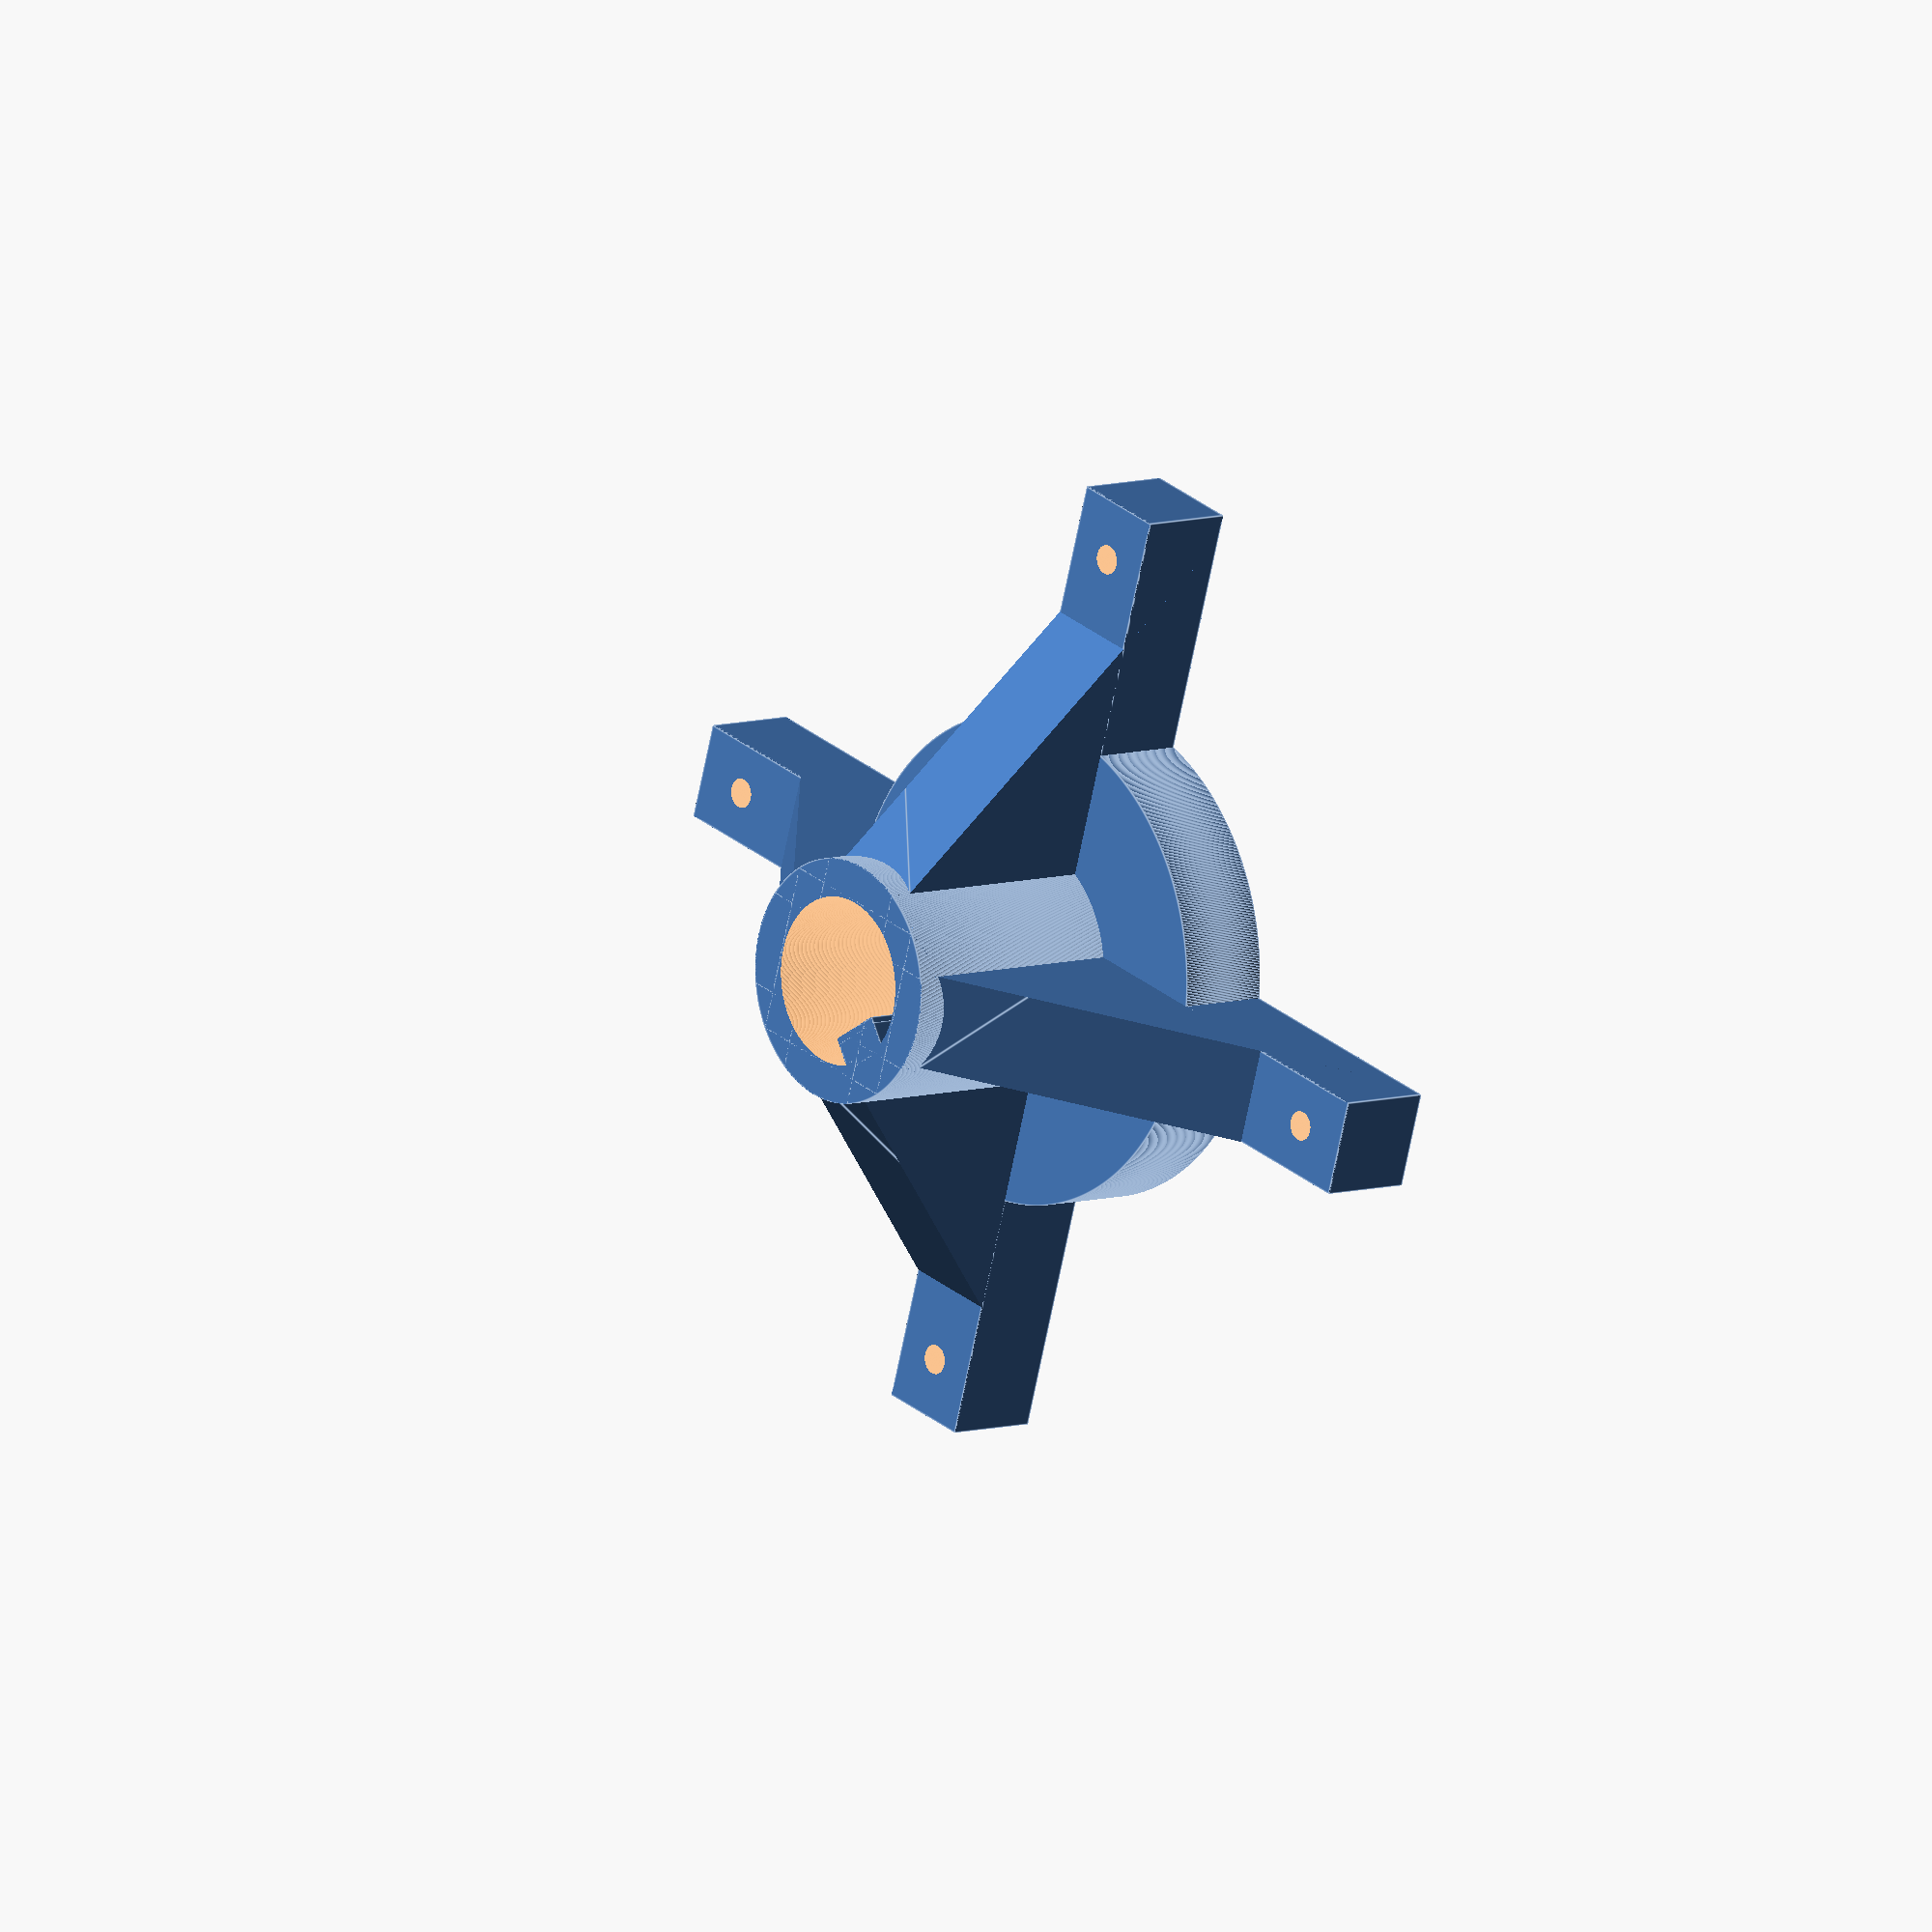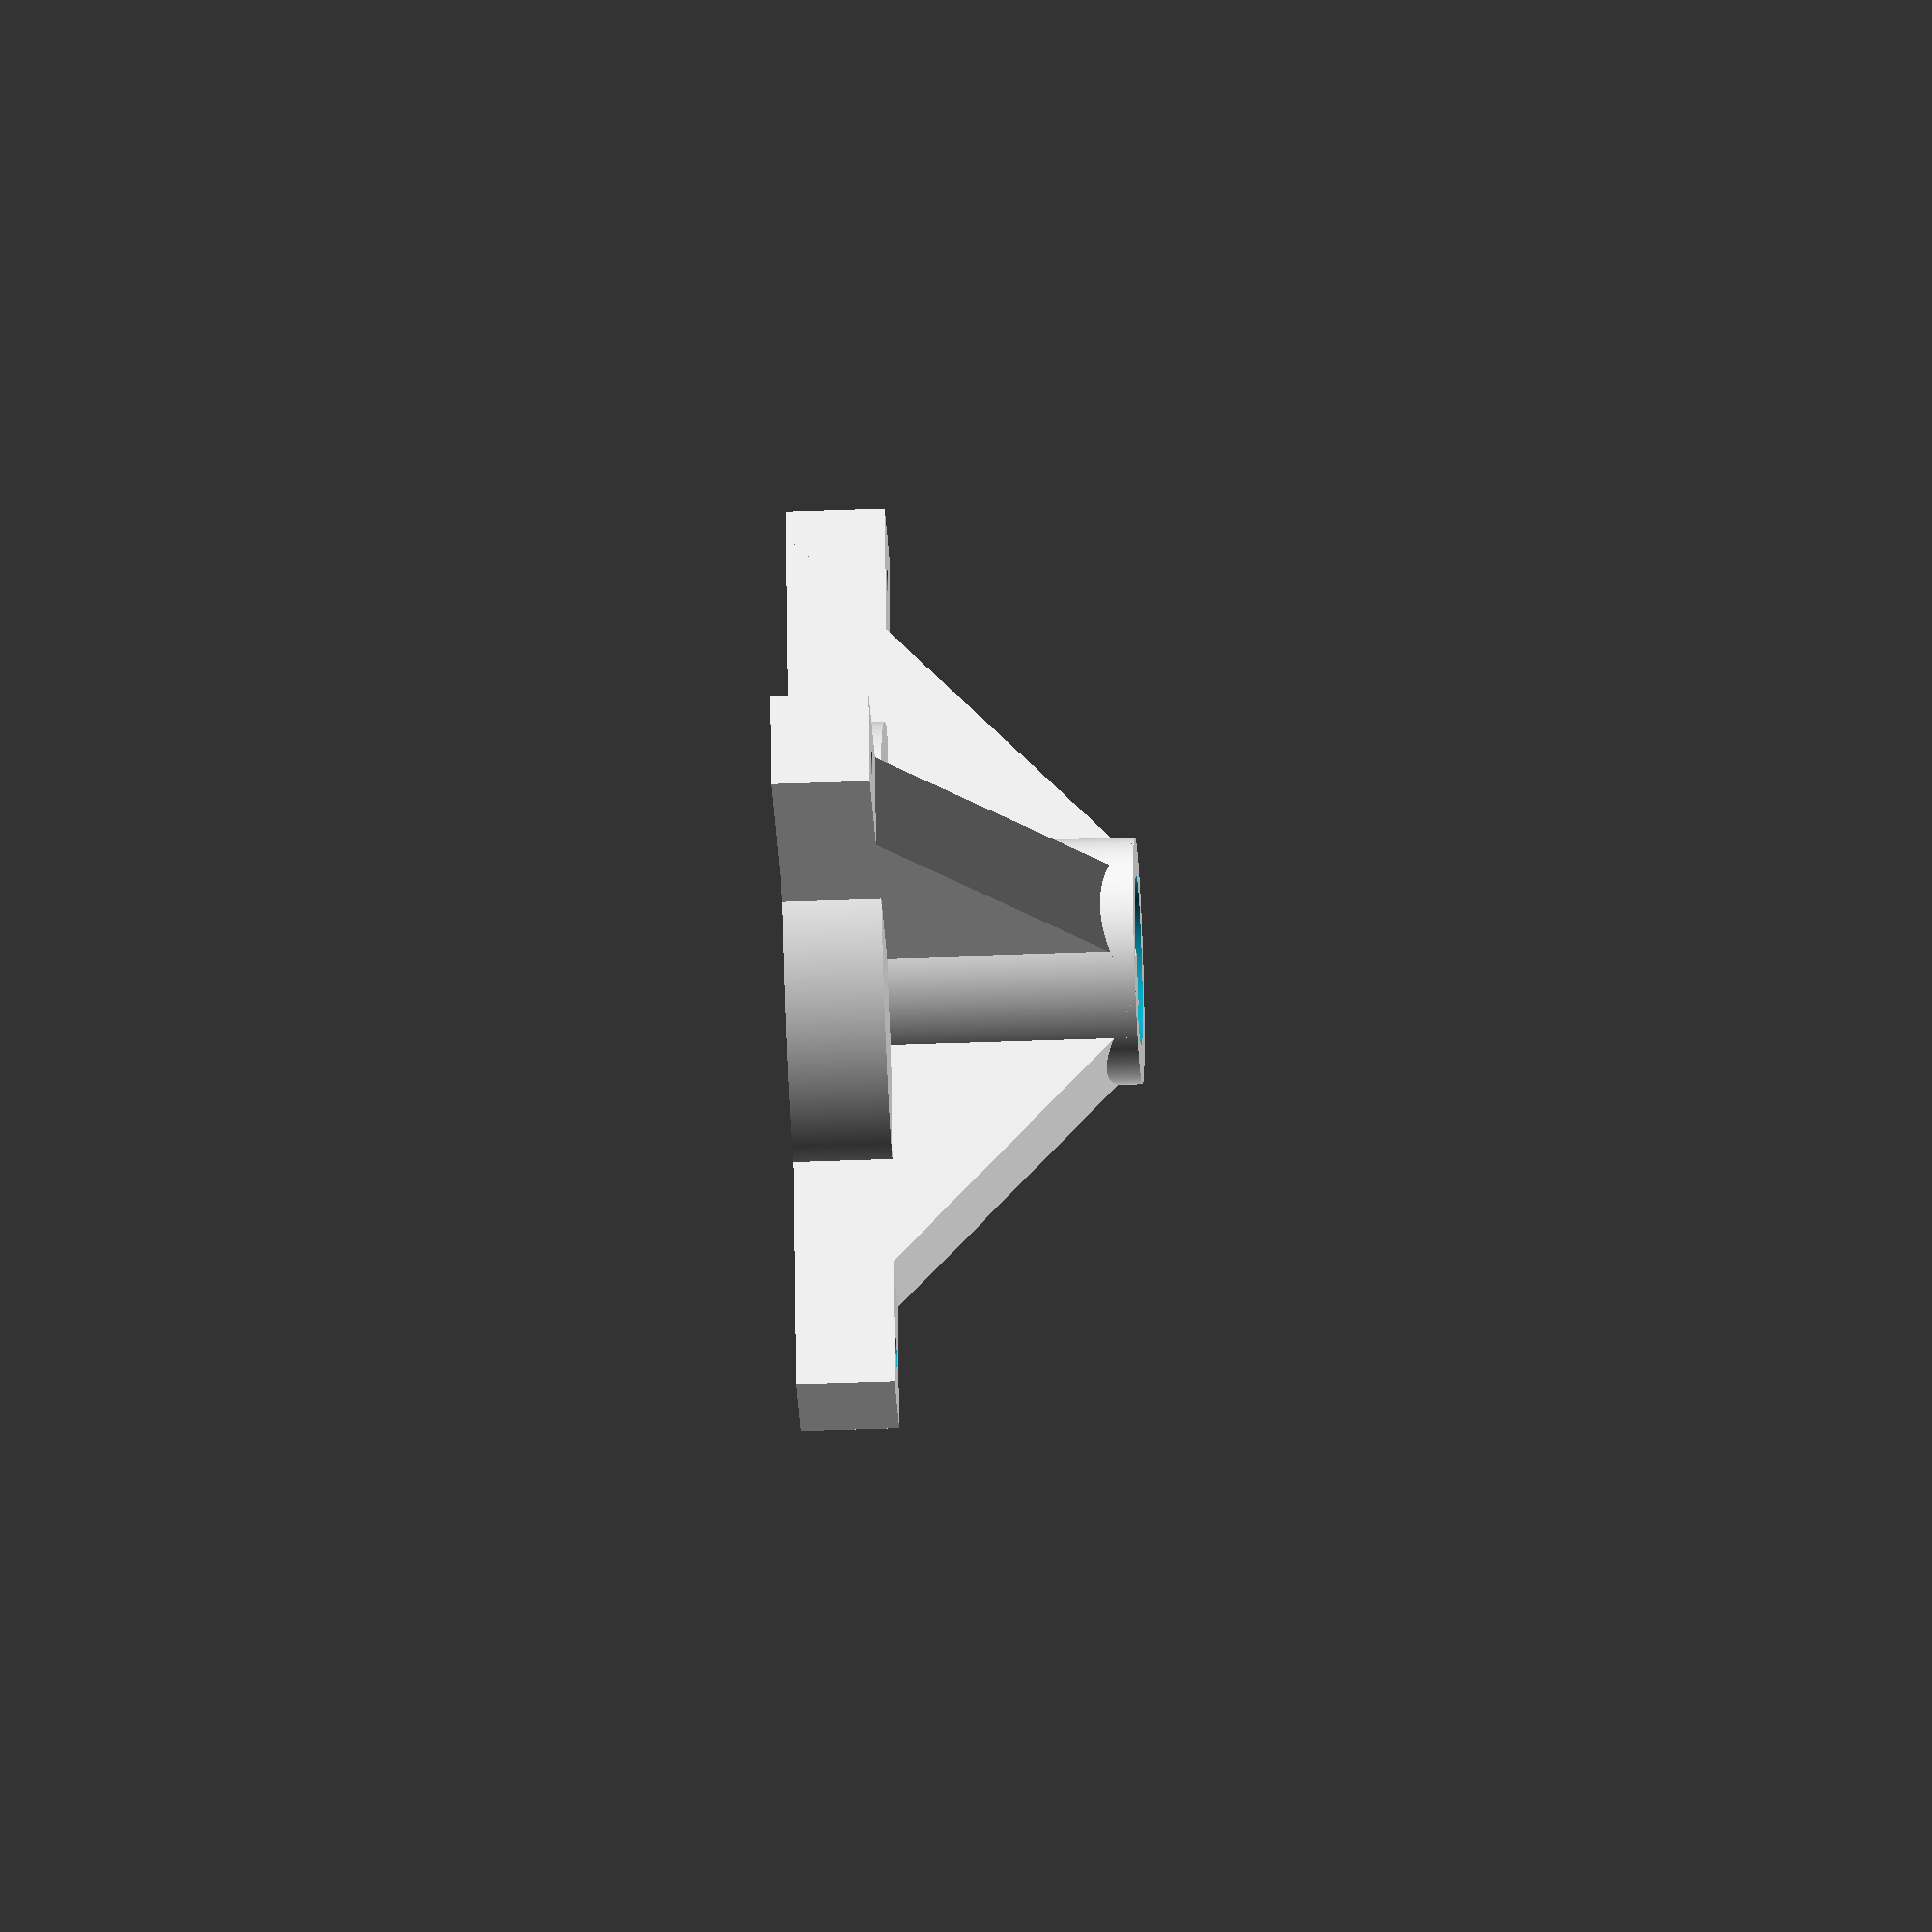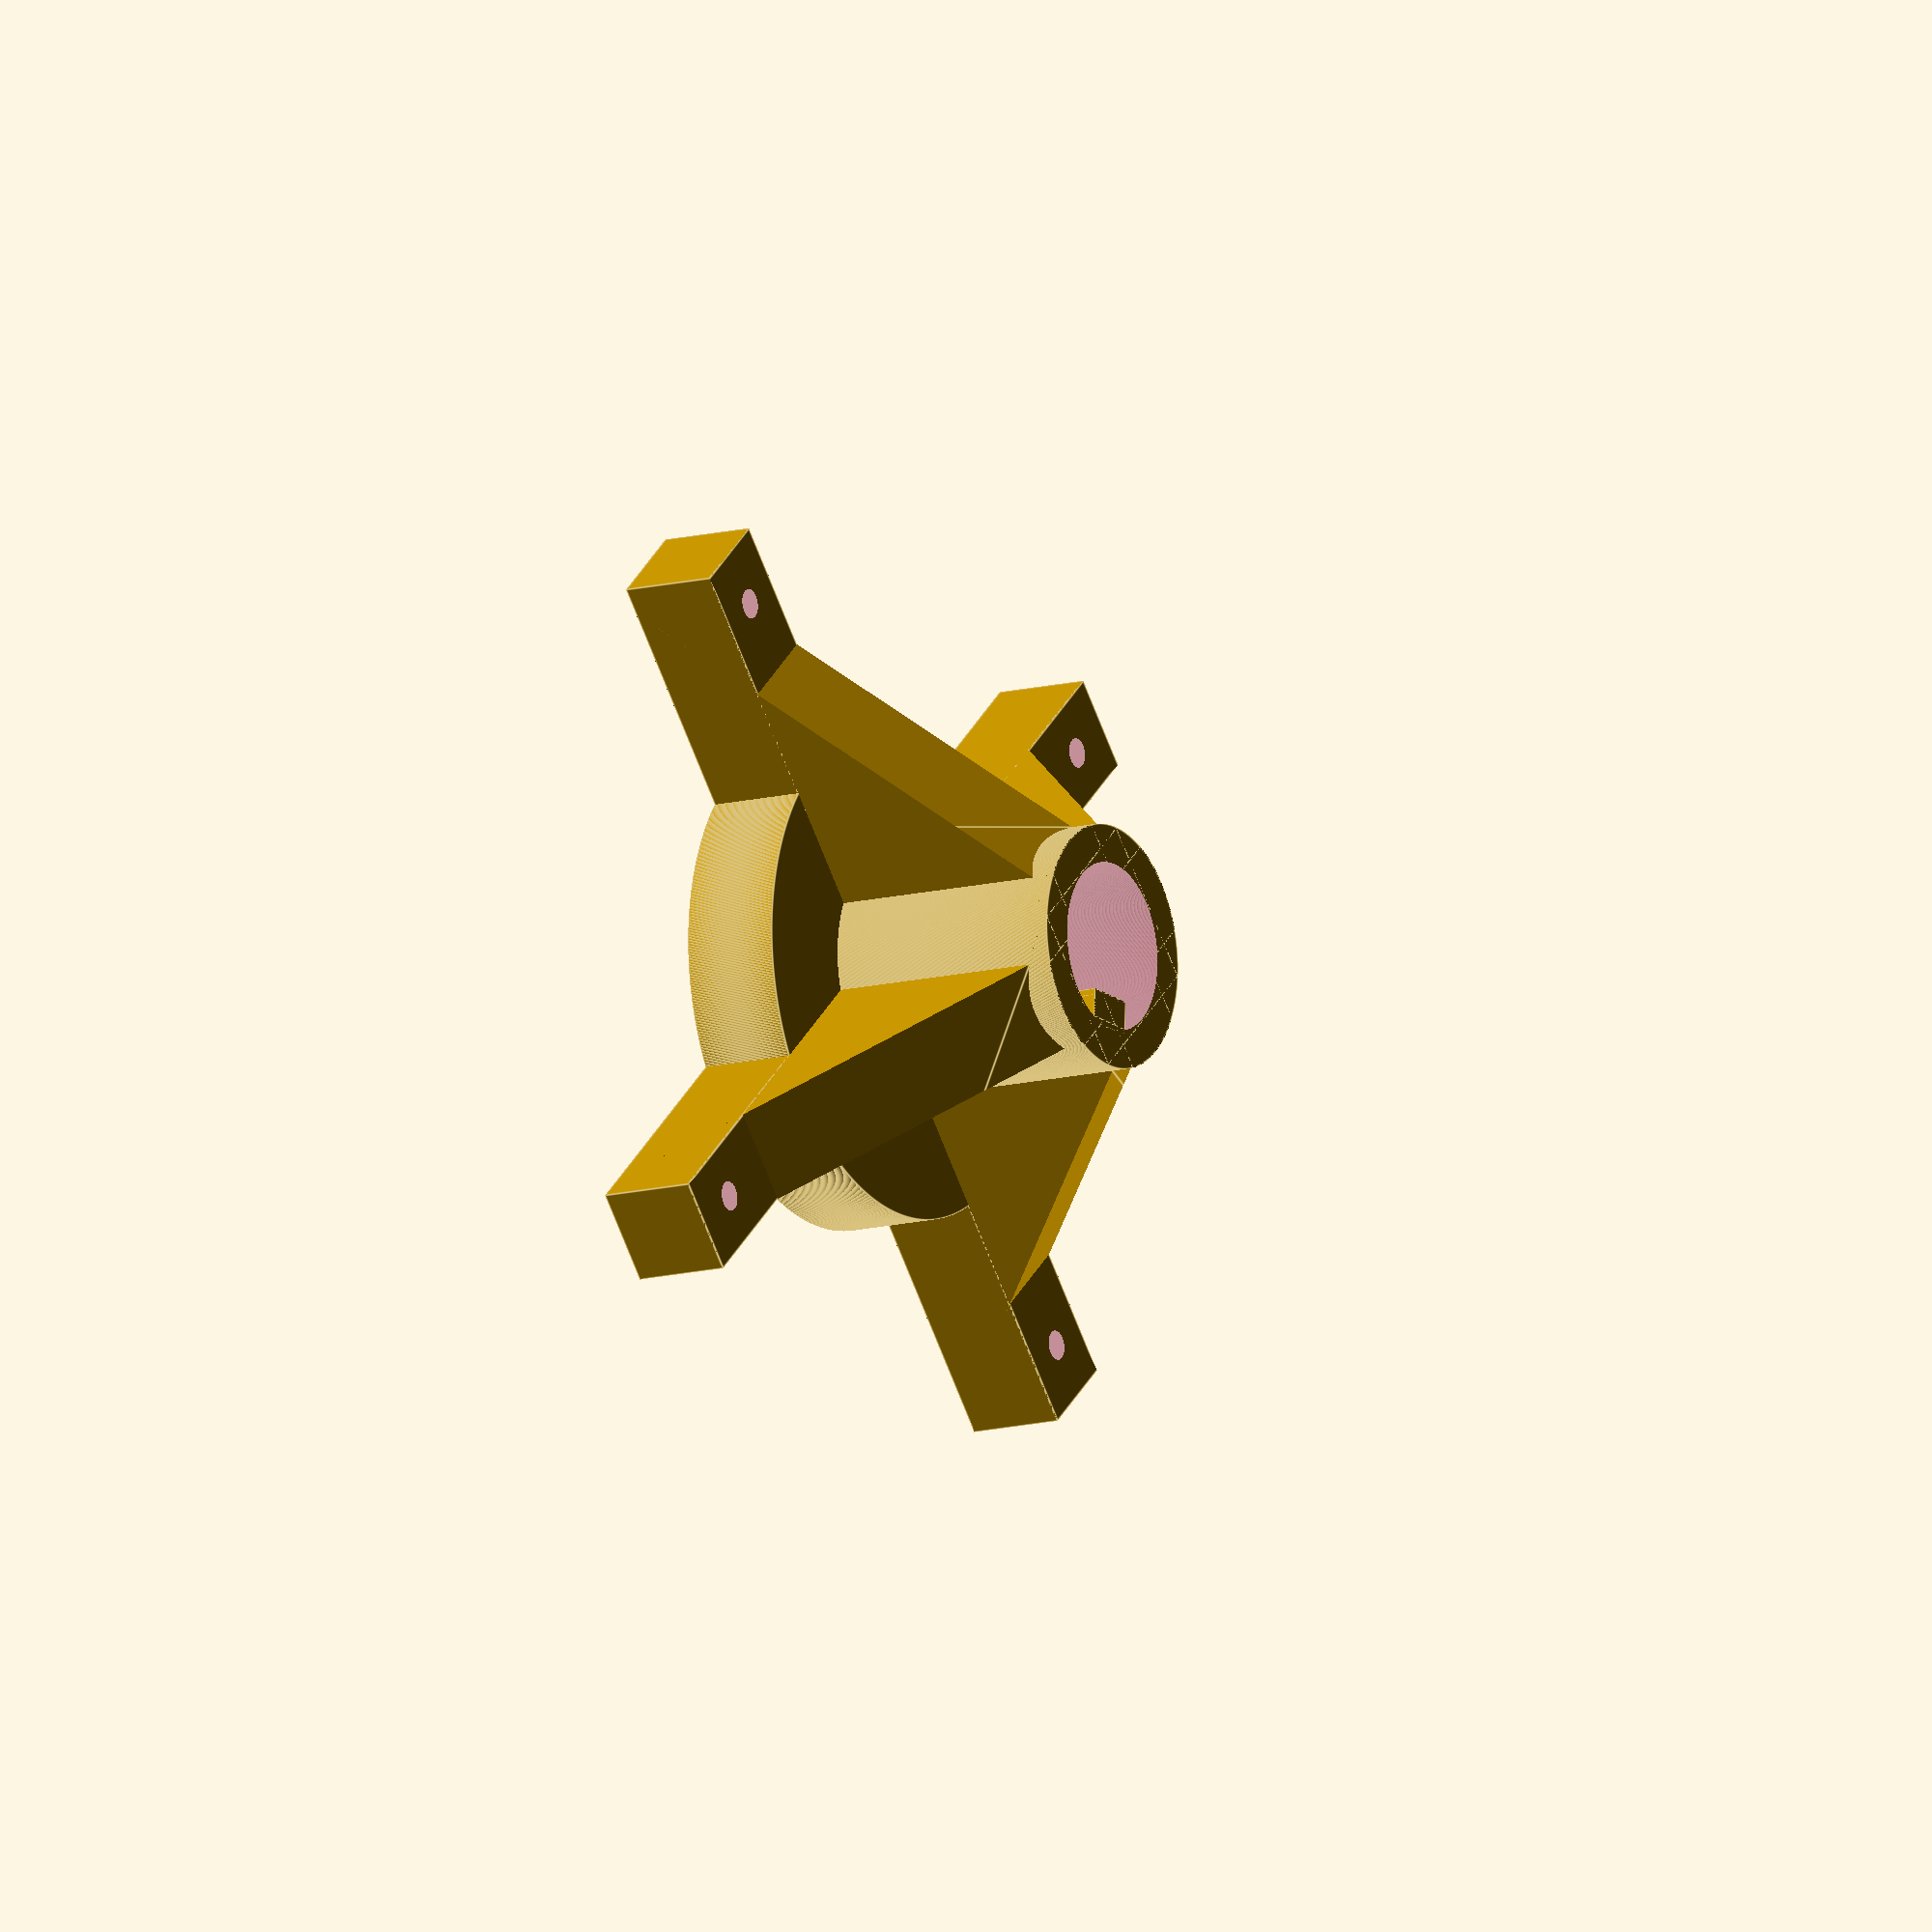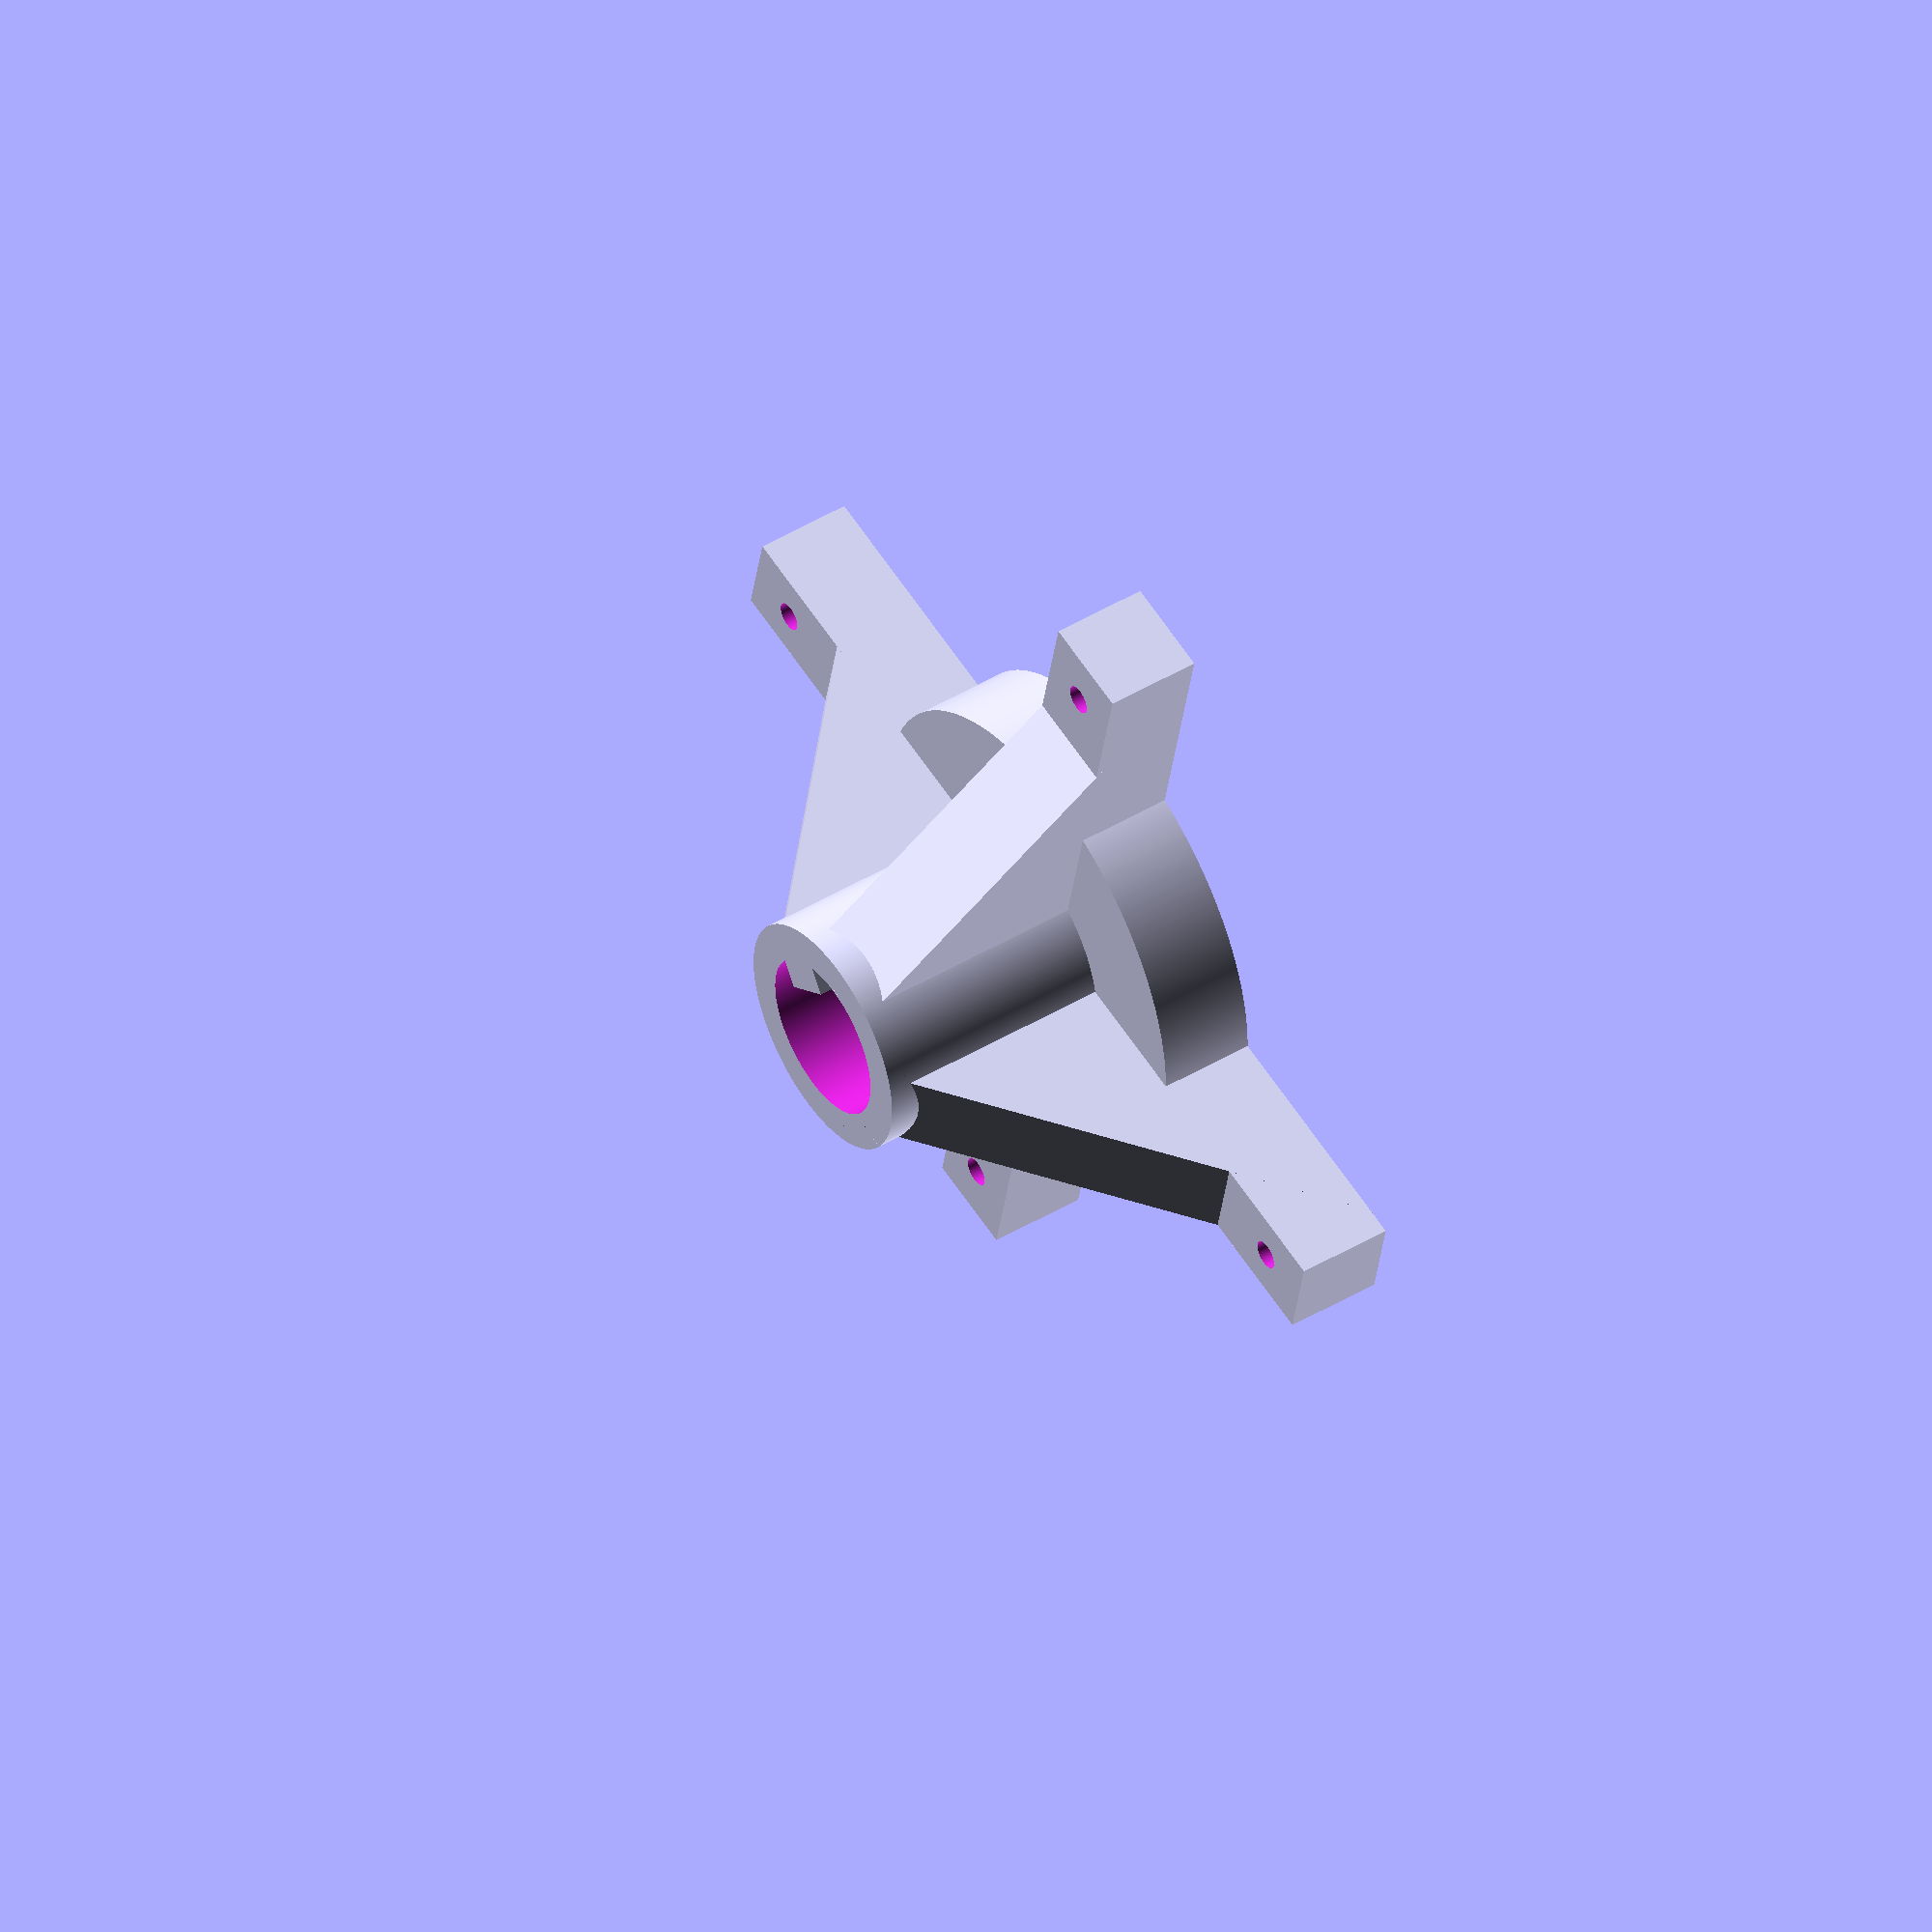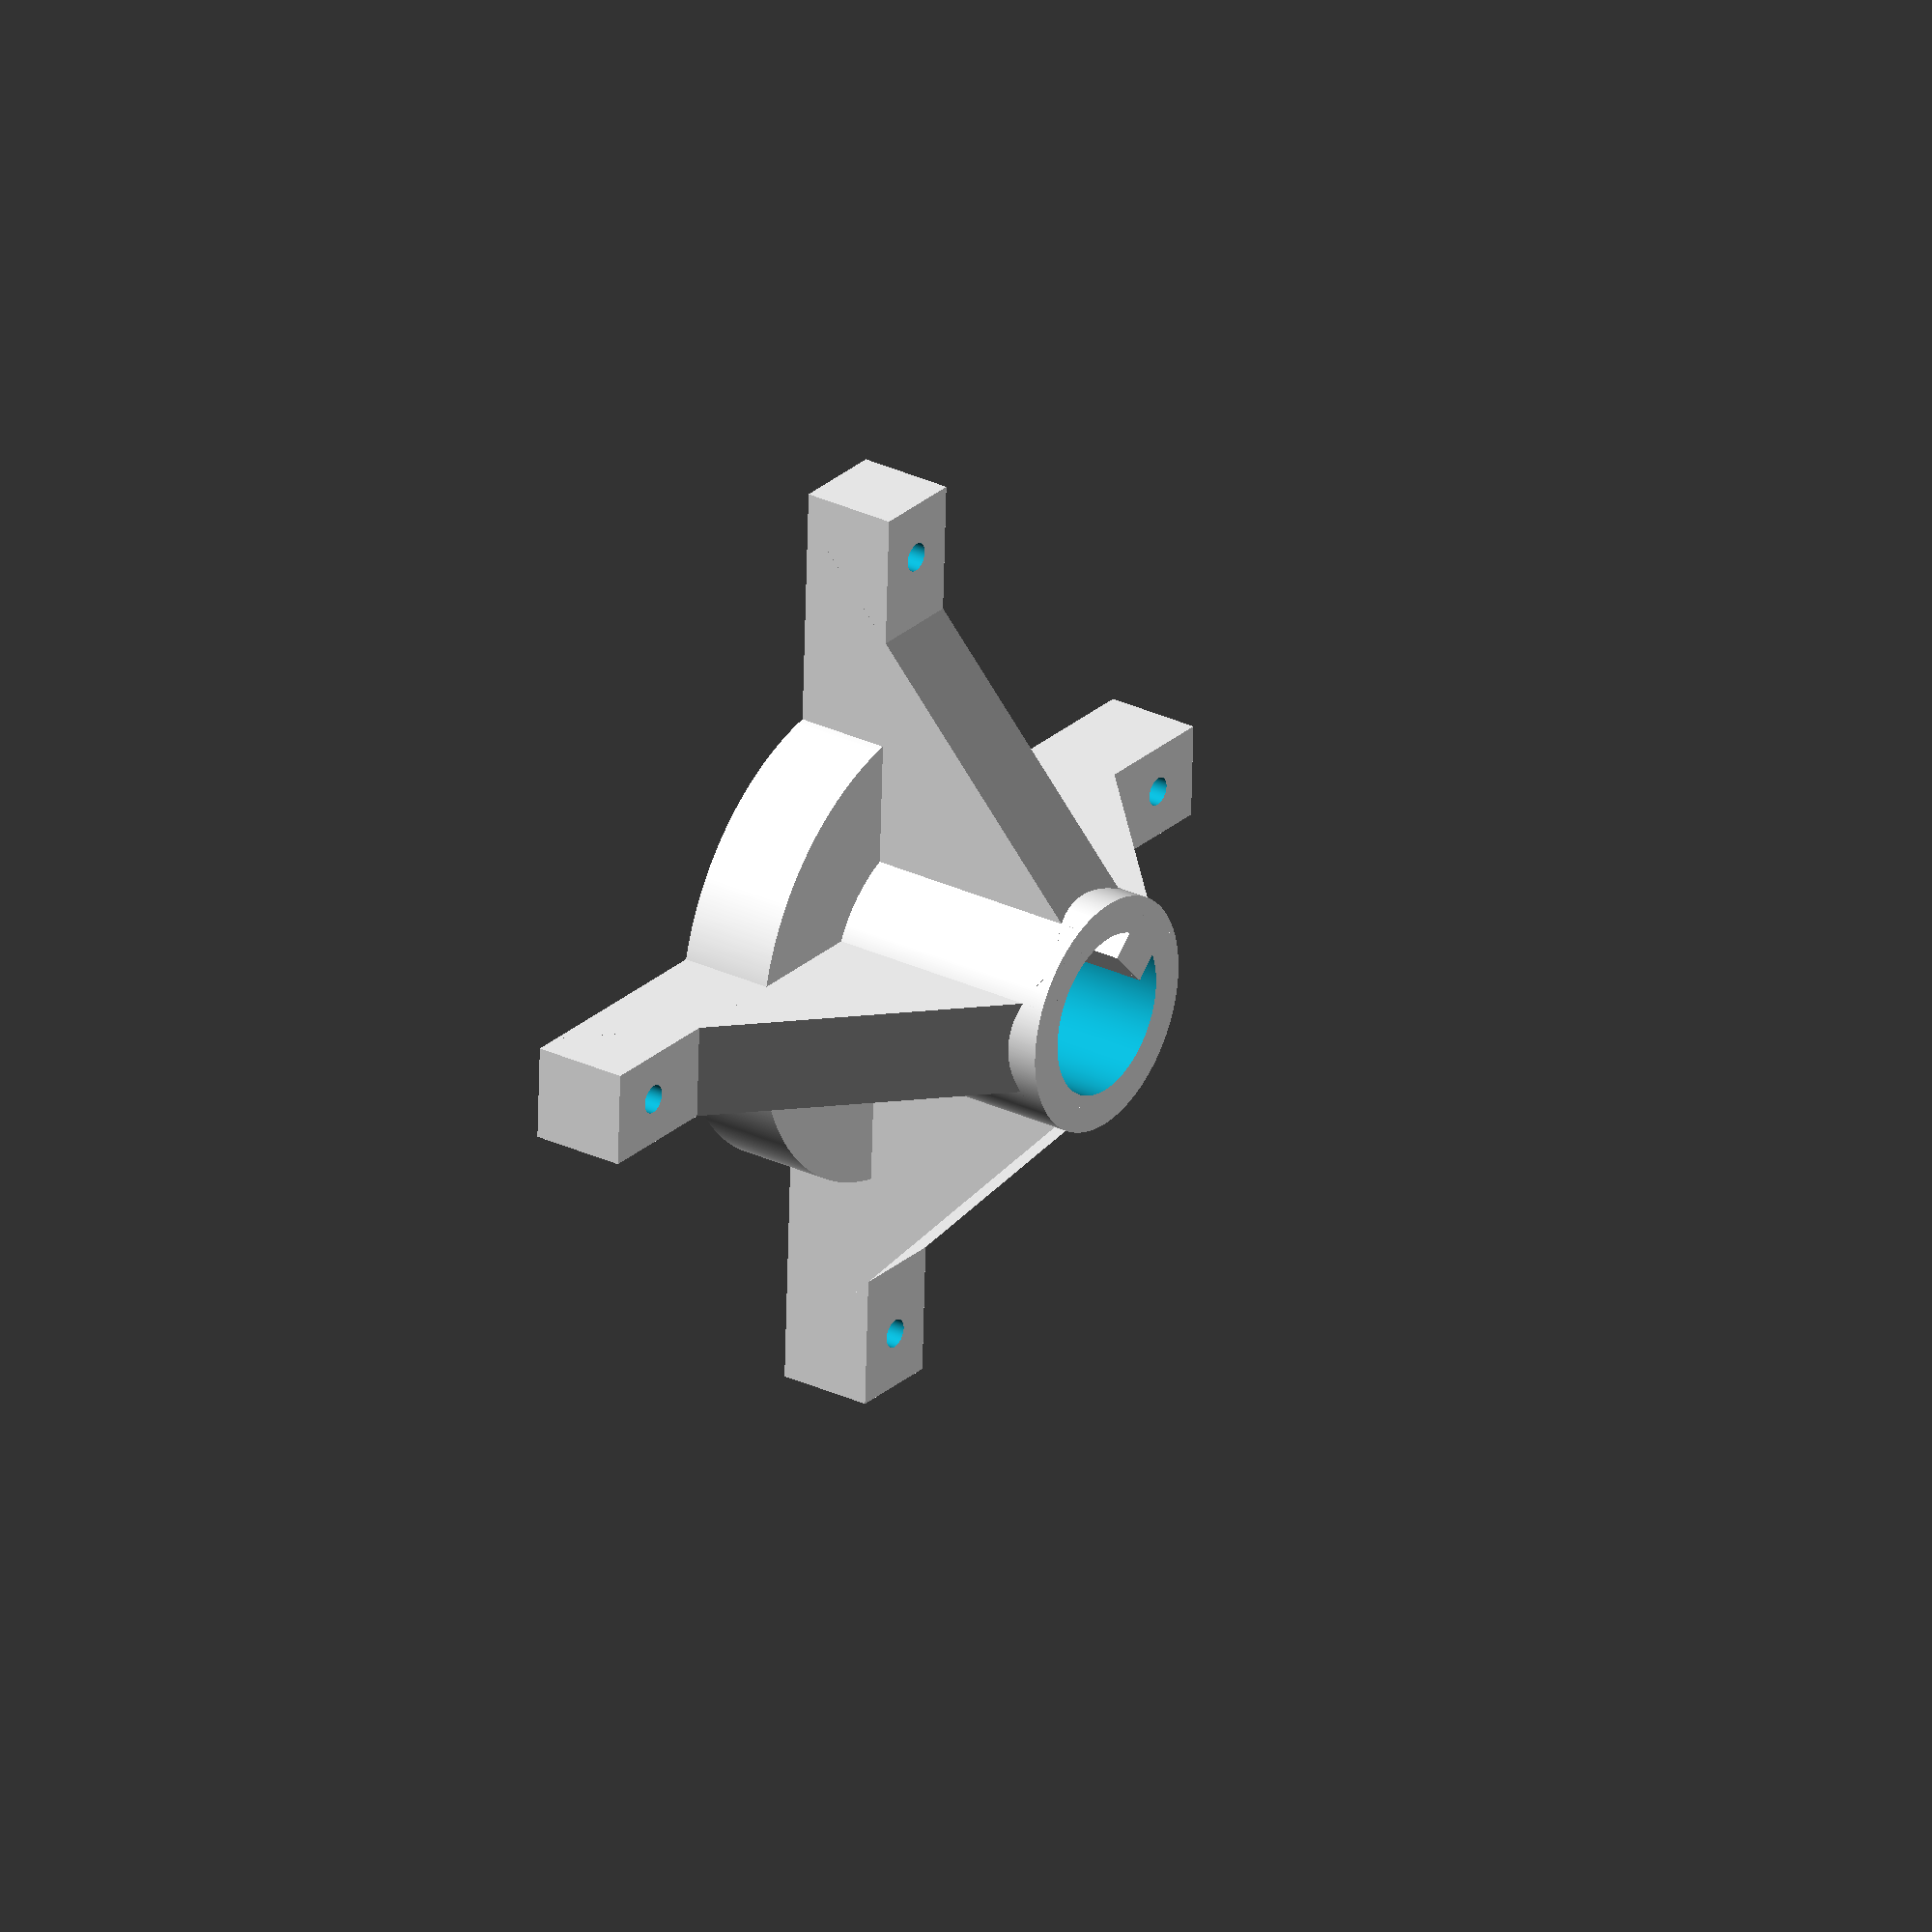
<openscad>
tolerance = .1;
height = 35;
inner_diameter = 17;
// Two sides so twice the tolerance
inner_diameter_with_tolerance = inner_diameter + tolerance + tolerance;
inner_radius = inner_diameter/2;
inner_radius_with_tolerance = inner_diameter_with_tolerance/2;
outer_diameter = 25;
key_width = 6;
// Two sides so twice the tolerance
key_width_with_tolerance = key_width - tolerance - tolerance;
key_height = 3.05;
key_height_with_tolerance = key_height - tolerance;

mount_height = 10;
mount_width = 10;
mount_length = 100;
mount_diameter = mount_length/2;
mount_screwhole_diameter = 3;
mount_screwhole_inset = 6;

fn = 1000;

// Find how much you need to offset from the center for the rectangle cutout
// Pythagrean theorem!
inner_diameter_with_tol_sq = pow(inner_radius_with_tolerance, 2);
half_key_width_with_tol_sq = pow(key_width_with_tolerance/2, 2);
offset = sqrt(inner_diameter_with_tol_sq - half_key_width_with_tol_sq);

module middle_cylinder(){ translate([0,0, -0.5]) {
        cylinder (h=height+1, d=inner_diameter_with_tolerance, $fn=fn);
    }
}
    
module mount_leg_1 (param_height) { 
    rotate(45){
        difference() {
            difference() {
                translate([0,0, param_height/2]) {
                    cube([mount_width, mount_length, param_height], center=true);
                }
                middle_cylinder();
            }
            // Screw holes
            translate([0, (mount_length/2)-mount_screwhole_inset, param_height/2]) {
                cylinder(h=param_height+1, d=mount_screwhole_diameter, $fn=fn, center=true);
            }
            translate([0, -(mount_length/2)+mount_screwhole_inset, param_height/2]) {
                cylinder(h=param_height+1, d=mount_screwhole_diameter, $fn=fn, center=true);
            }
        }
    }
}

module mount_leg_2 (param_height) { 
    rotate(45){
        difference() {
            difference() {
                translate([0,0, param_height/2]) {
                    cube([mount_length, mount_width, param_height], center=true);
                }
                middle_cylinder();
            }
            // Screw holes
            translate([(mount_length/2)-mount_screwhole_inset, 0, param_height/2]) {
                cylinder(h=param_height+1, d=mount_screwhole_diameter, $fn=fn, center=true);
            }
            translate([-(mount_length/2)+mount_screwhole_inset, 0, param_height/2]) {
                cylinder(h=param_height+1, d=mount_screwhole_diameter, $fn=fn, center=true);
            }
        }
    }
}

union () {
    // Make the coupler
    difference() {
        cylinder (h=height, d=outer_diameter, $fn=fn);
        middle_cylinder();
    }

    // Go put the corners of the box on the radius of the circle
    translate([-key_width_with_tolerance/2, -offset,0]) {
        cube([key_width_with_tolerance, key_height_with_tolerance, height]);
    }
    // Fill in the gap
    // Extra tolerance overlap
    translate([-key_width_with_tolerance/2, -inner_radius_with_tolerance - tolerance,0]) {
        cube([key_width_with_tolerance, key_height_with_tolerance, height]);
    }
    
    
    
    
    
    
    // Now put the wheel mount part
    union() {
        mount_leg_1(mount_height);
        mount_leg_2(mount_height);

        // And the triangle parts
        intersection(){
            cylinder (h=height, r1=mount_length/1.5,r2=outer_diameter/2, $fn=4);
            mount_leg_1(height);
        }
        intersection(){
            cylinder (h=height, r1=mount_length/1.5,r2=outer_diameter/2, $fn=4);
            mount_leg_2(height);
        }

        // Add the circular base for strength
        difference() {
        cylinder (h=mount_height, d=mount_diameter, $fn=fn);
            middle_cylinder();
        }
    }
}

</openscad>
<views>
elev=172.6 azim=152.1 roll=132.3 proj=o view=edges
elev=220.5 azim=212.4 roll=267.3 proj=o view=wireframe
elev=192.4 azim=183.6 roll=237.8 proj=o view=edges
elev=133.2 azim=327.1 roll=124.1 proj=o view=solid
elev=331.3 azim=227.4 roll=305.5 proj=o view=solid
</views>
